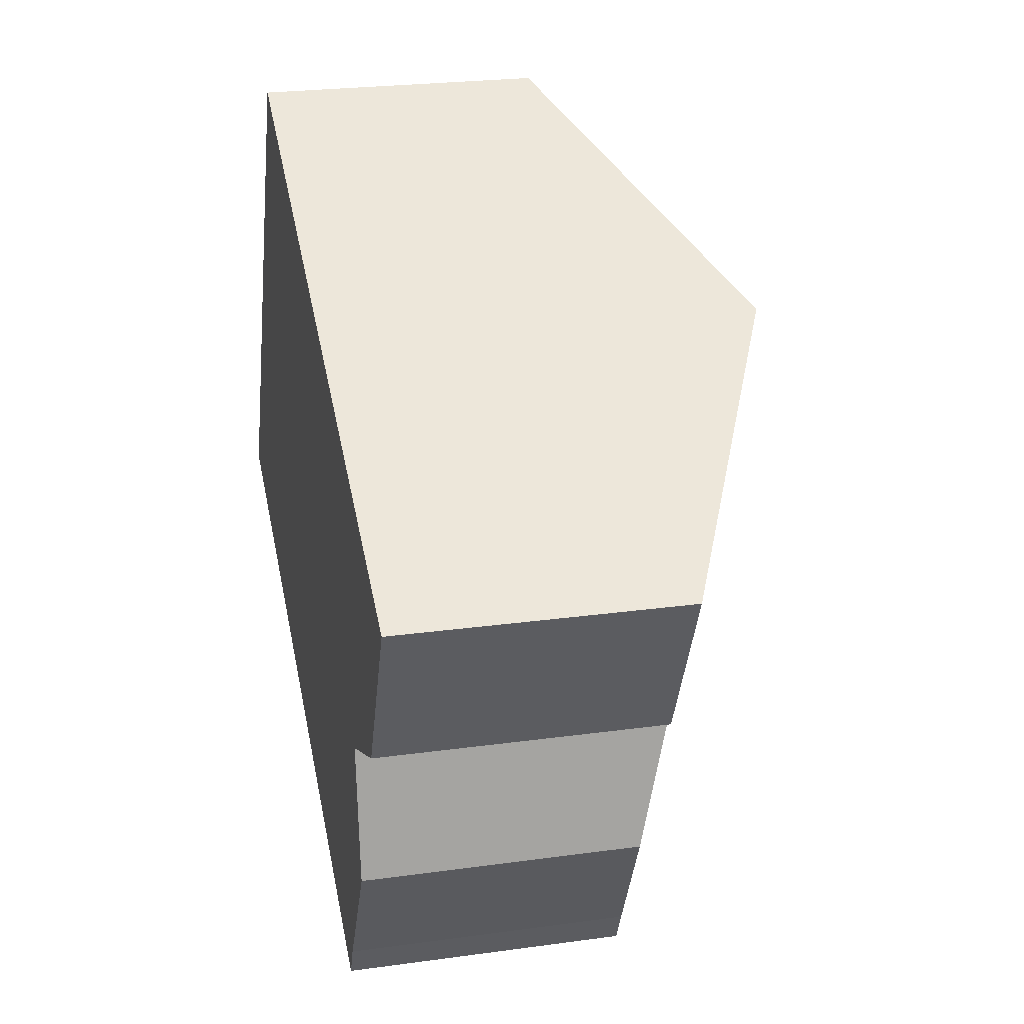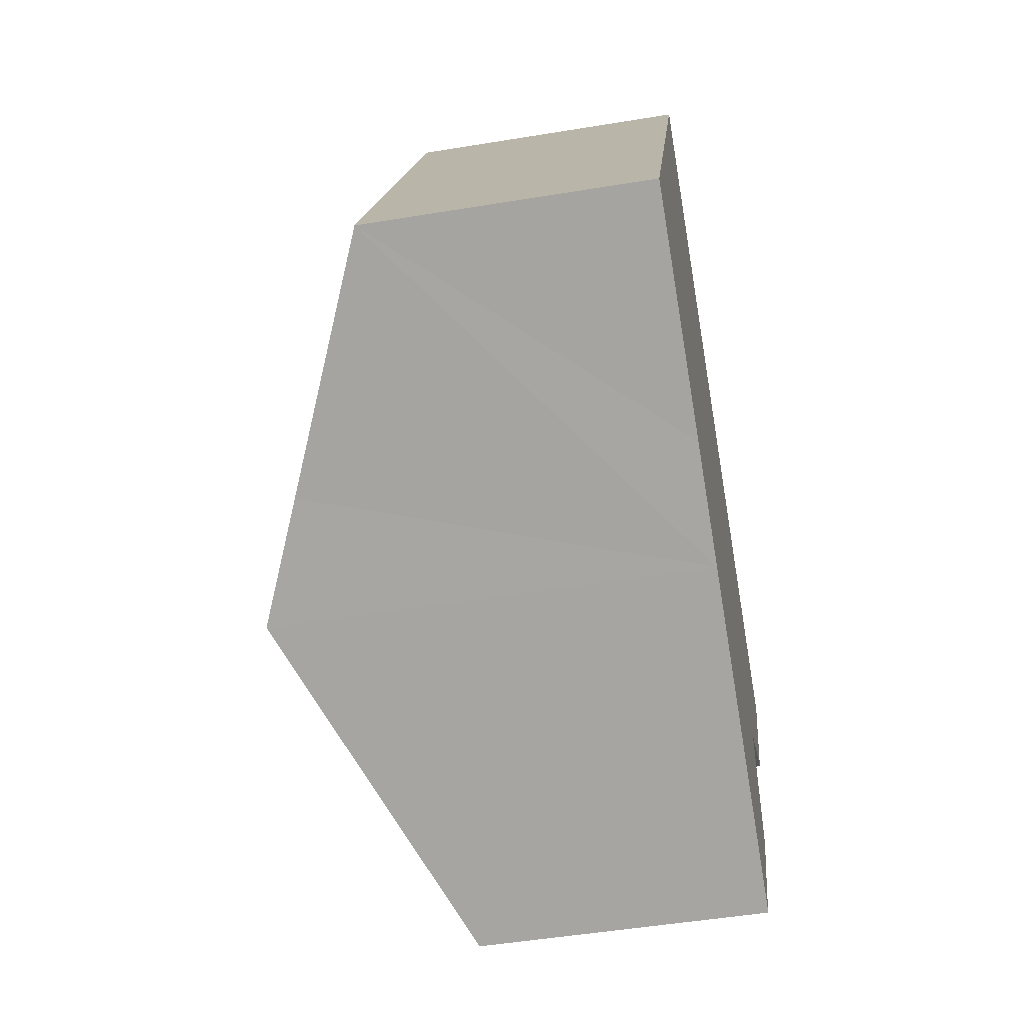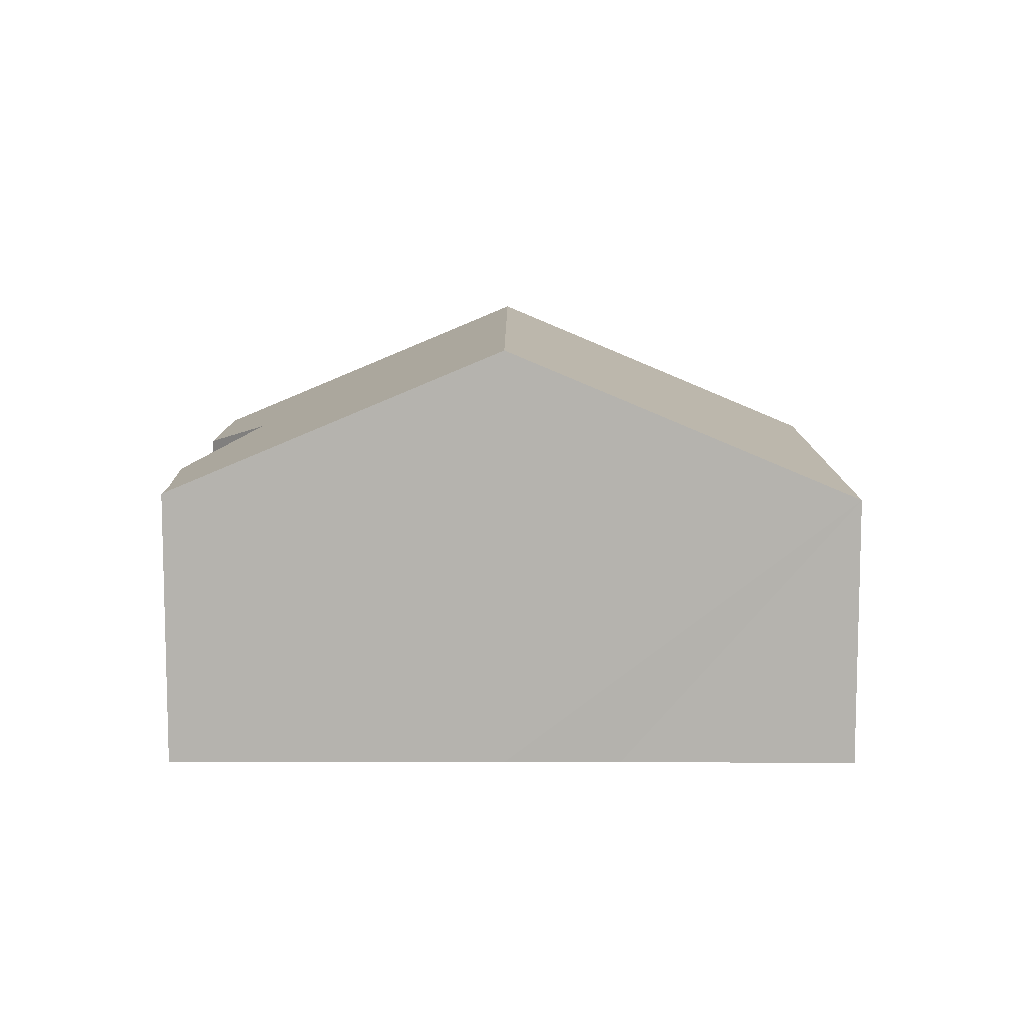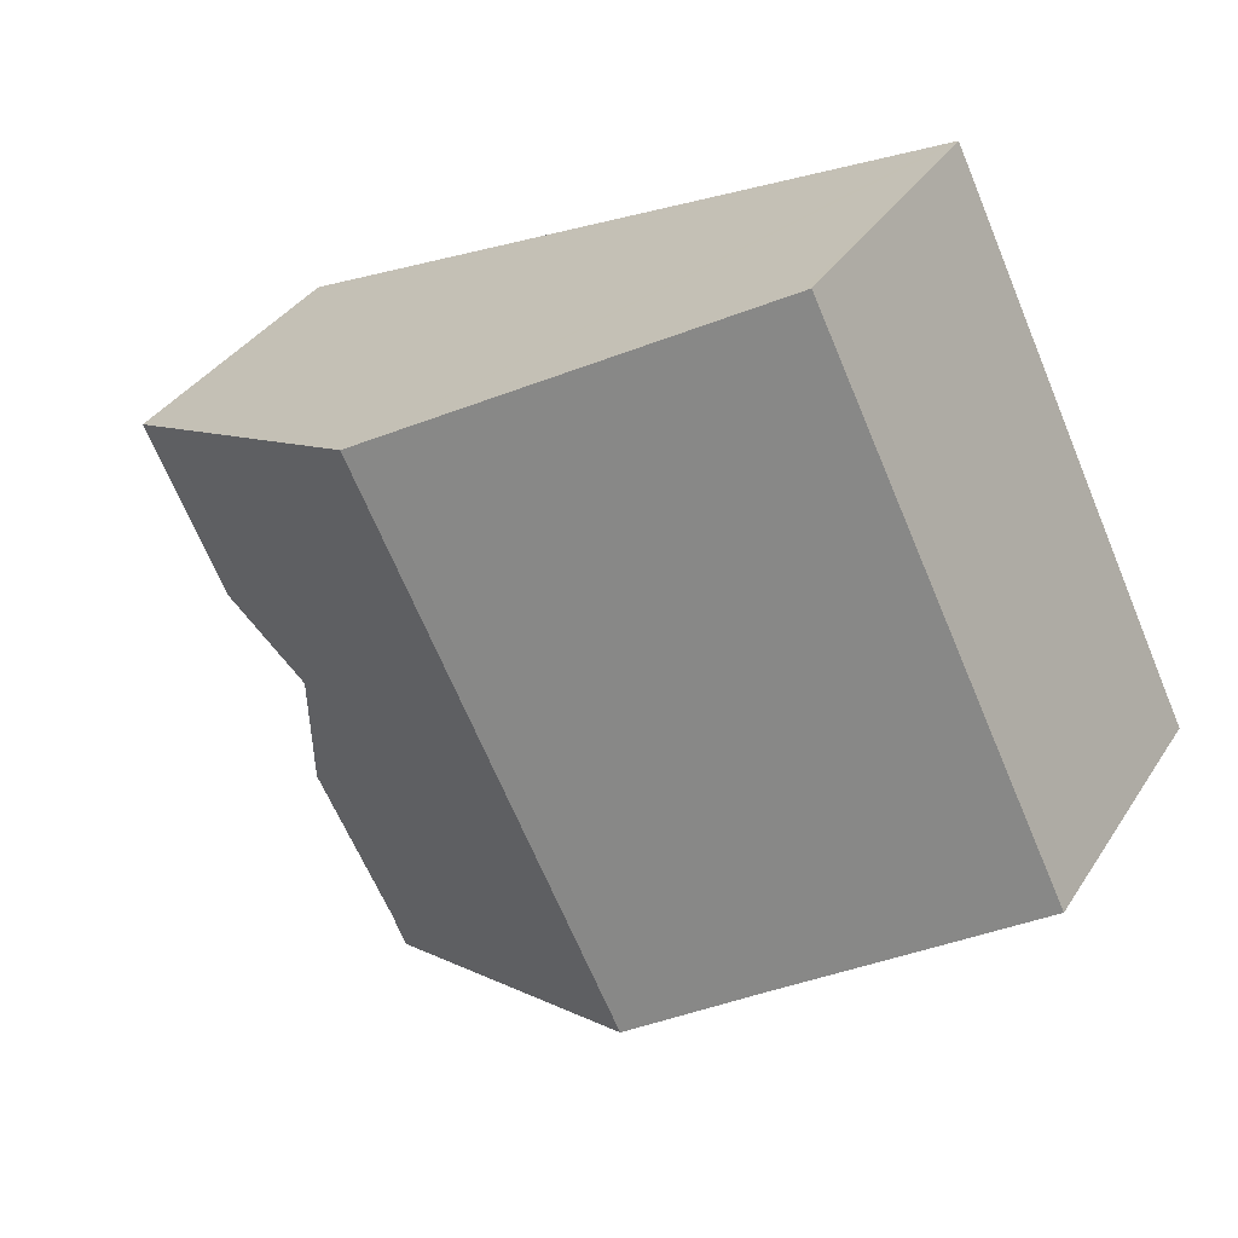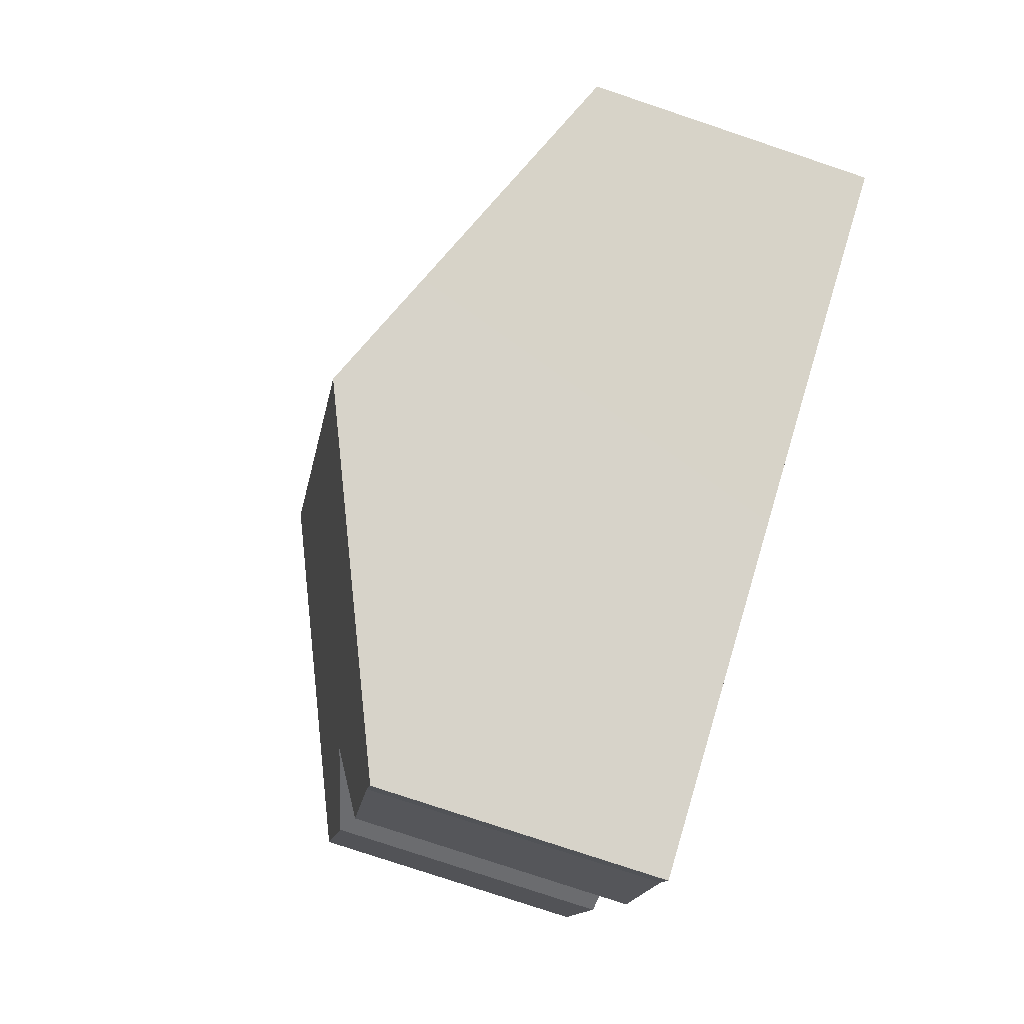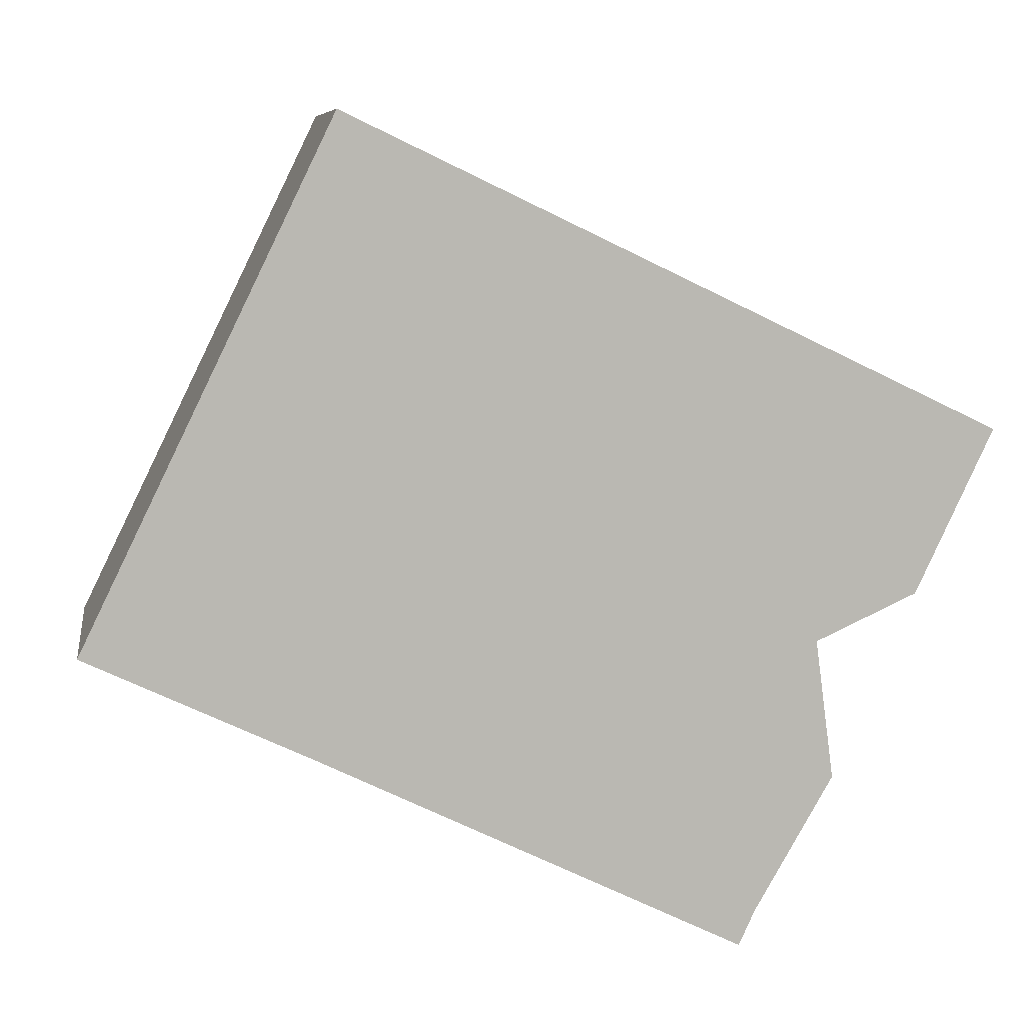
<metadata>
{"format":"obj","ext":"obj","renderer":"f3d","projection":"perspective","resolution":1024,"background":"white","views":[{"elev":24.4,"azim":77.2,"up":"+Z"},{"elev":-49.2,"azim":-79.6,"up":"+Z"},{"elev":9.9,"azim":-153.8,"up":"+Y"},{"elev":35.9,"azim":-151.4,"up":"+Z"},{"elev":-78.2,"azim":-108.5,"up":"+Z"},{"elev":8.0,"azim":-8.7,"up":"+Z"}]}
</metadata>
<code>
v  15 6.456 -6.281
v  16.35 7.087 -0.086
v  16.76 6.355 -3.221
v  18.62 6.422 0.949
v  13.16 9.786 8.083
v  20.35 6.448 4.642
v  14.65 6.446 -7.069
v  7.479 9.786 -3.578
v  5.686 6.312 11.66
v  5.006 8.634 -2.373
v  0 6.312 3.865e-16
v  5.869 6.397 11.58
v  15 3.846e-16 -6.281
v  16.76 1.972e-16 -3.221
v  14.65 4.329e-16 -7.069
v  20.35 -2.842e-16 4.642
v  18.62 -5.811e-17 0.949
v  16.35 5.266e-18 -0.086
v  7.479 2.191e-16 -3.578
v  5.006 1.453e-16 -2.373
v  0 0 0
v  5.686 -7.142e-16 11.66
v  5.869 -7.088e-16 11.58
v  13.16 -4.949e-16 8.083
g defaultobject
f 1 2 3
f 4 5 6
f 5 4 2
f 5 2 1
f 5 1 7
f 5 7 8
f 9 10 11
f 10 9 8
f 8 9 12
f 8 12 5
f 3 13 1
f 13 3 14
f 13 7 1
f 7 13 15
f 16 4 6
f 4 16 17
f 4 18 2
f 18 4 17
f 15 8 7
f 8 15 19
f 8 19 10
f 10 19 11
f 11 19 20
f 11 20 21
f 21 9 11
f 9 21 22
f 22 12 9
f 12 22 5
f 5 22 23
f 5 23 24
f 5 24 6
f 6 24 16
f 18 3 2
f 3 18 14
f 14 18 13
f 20 22 21
f 22 20 23
f 23 20 24
f 24 20 19
f 24 19 15
f 24 15 18
f 24 18 16
f 18 15 13
f 16 18 17

</code>
